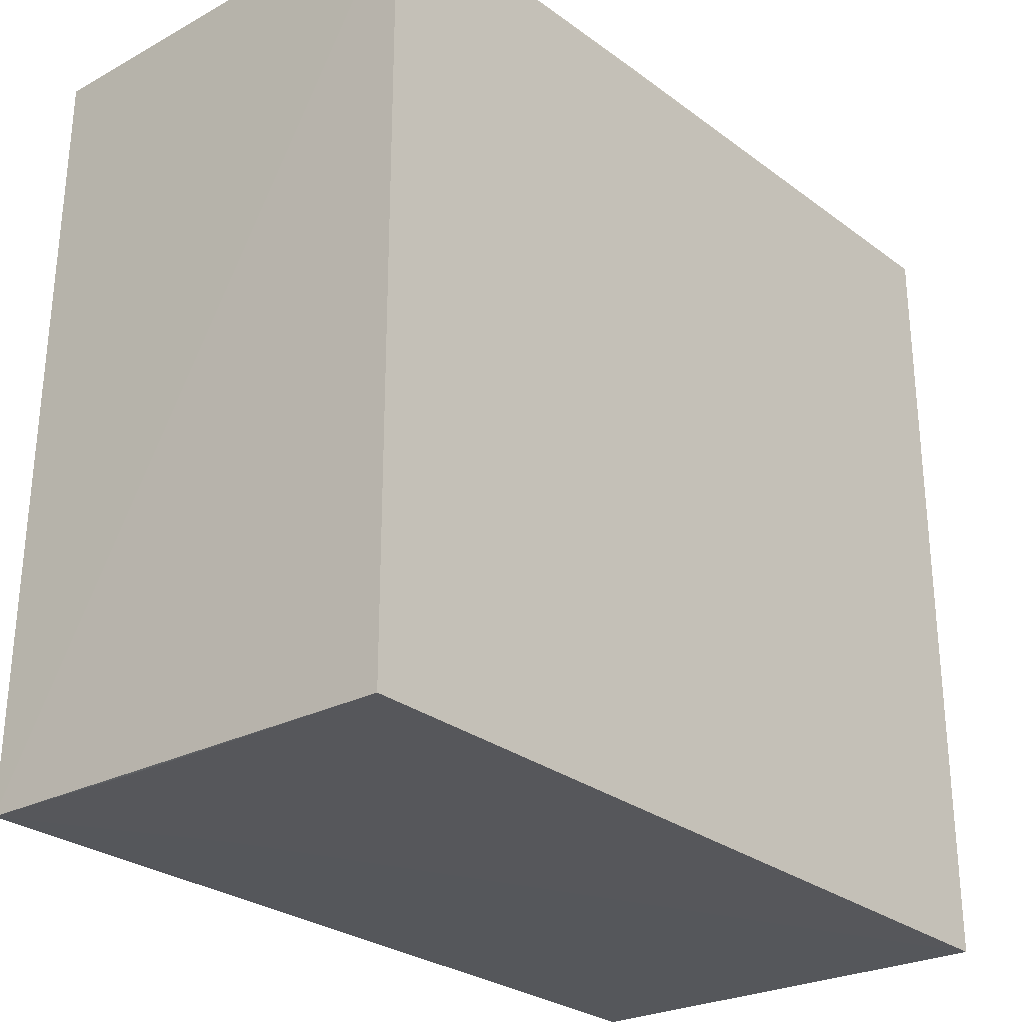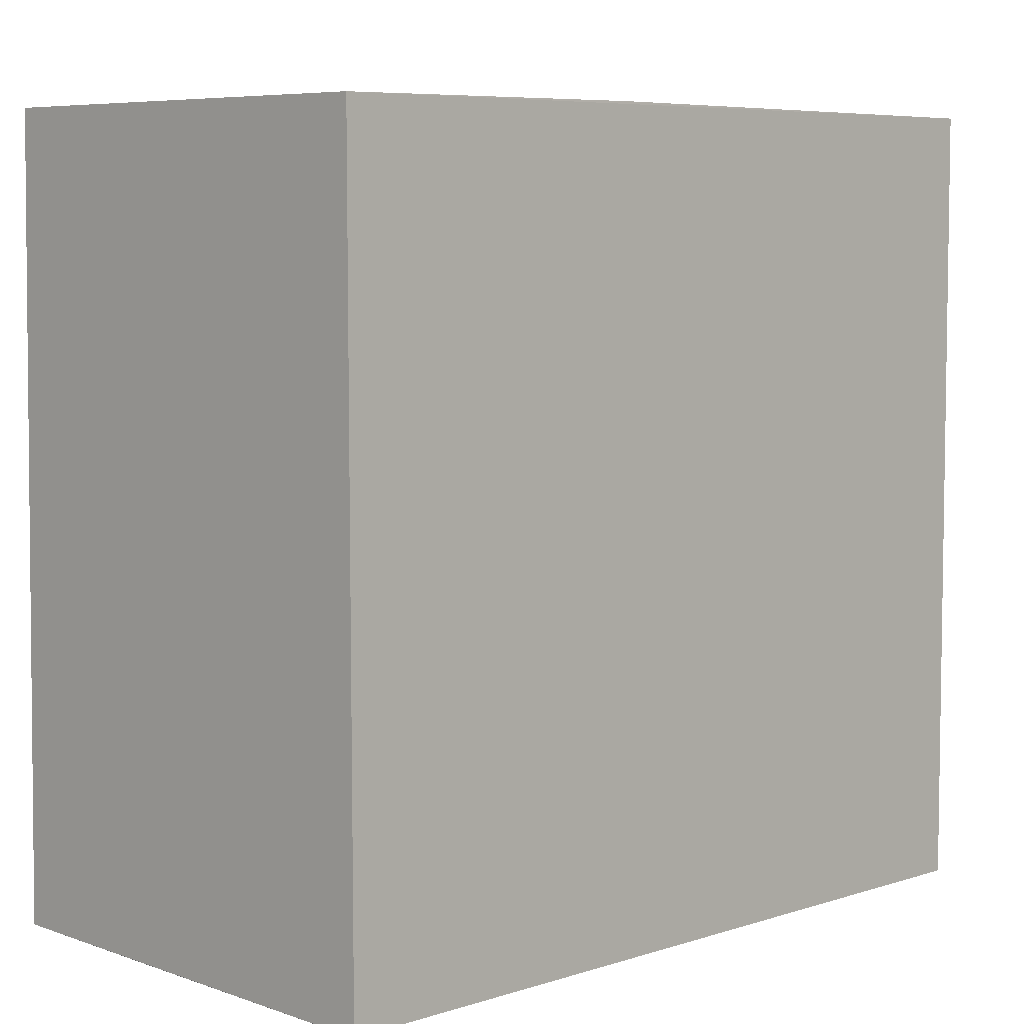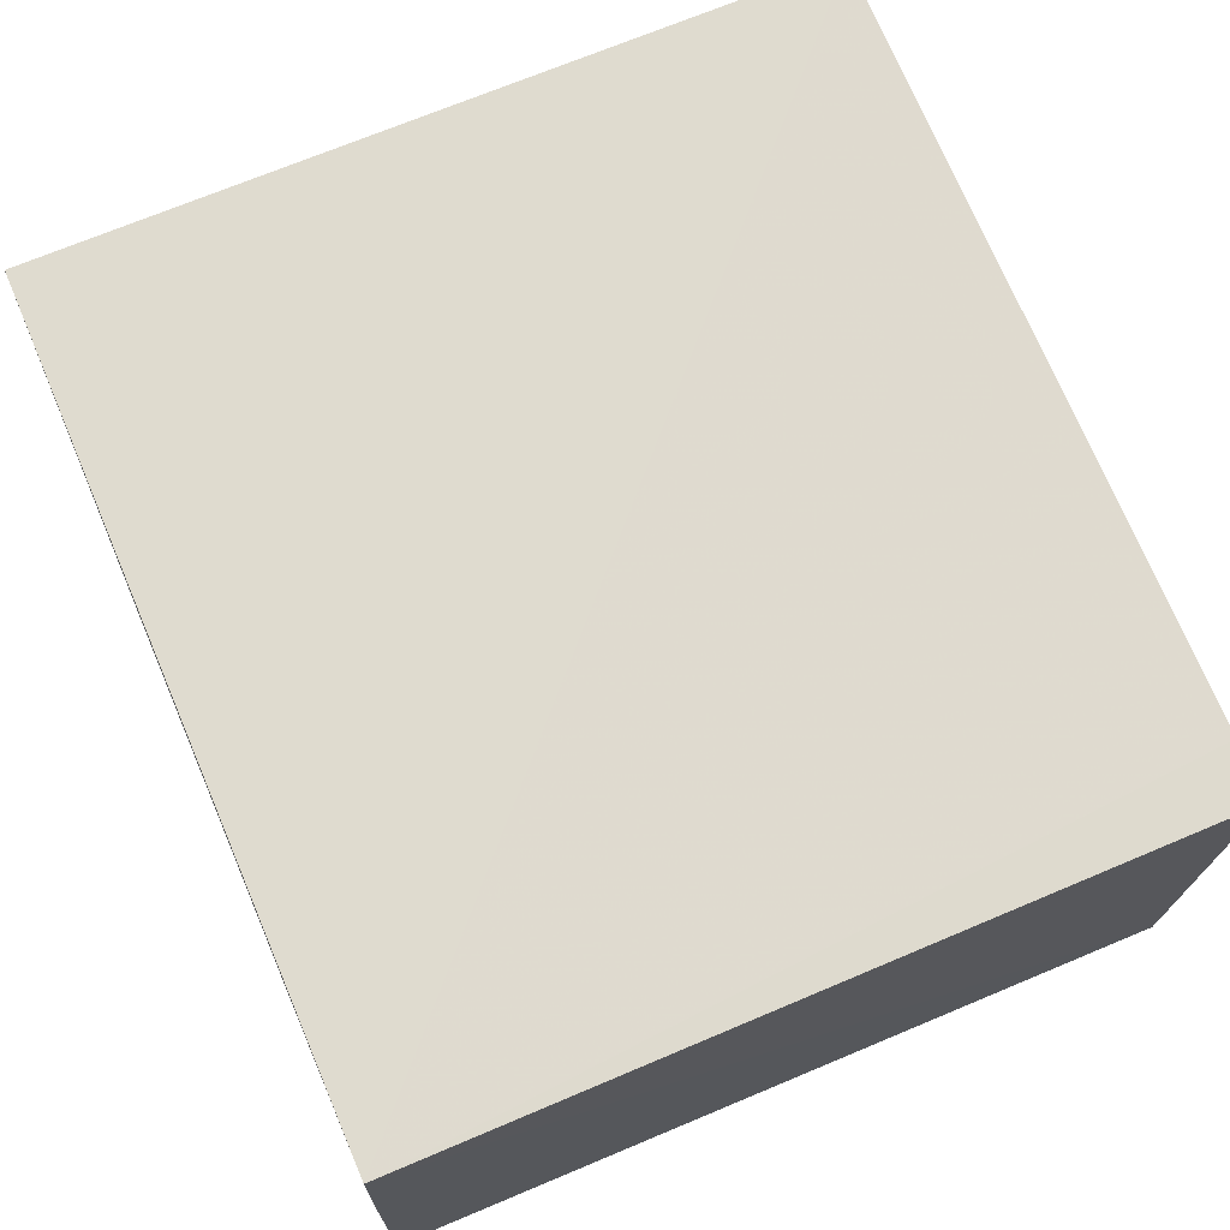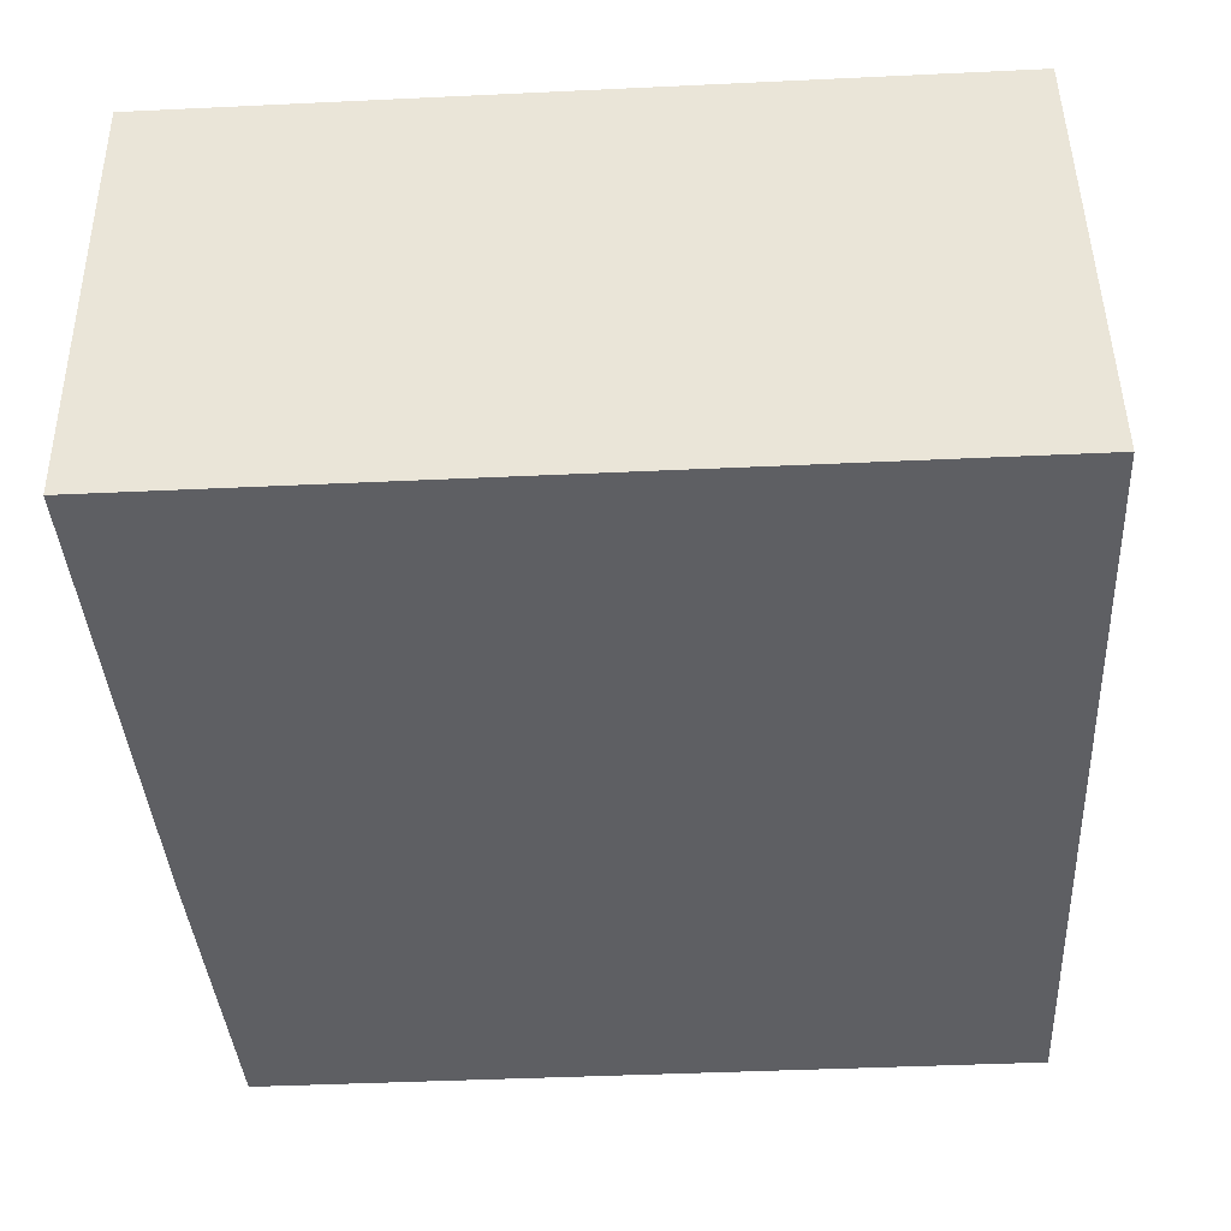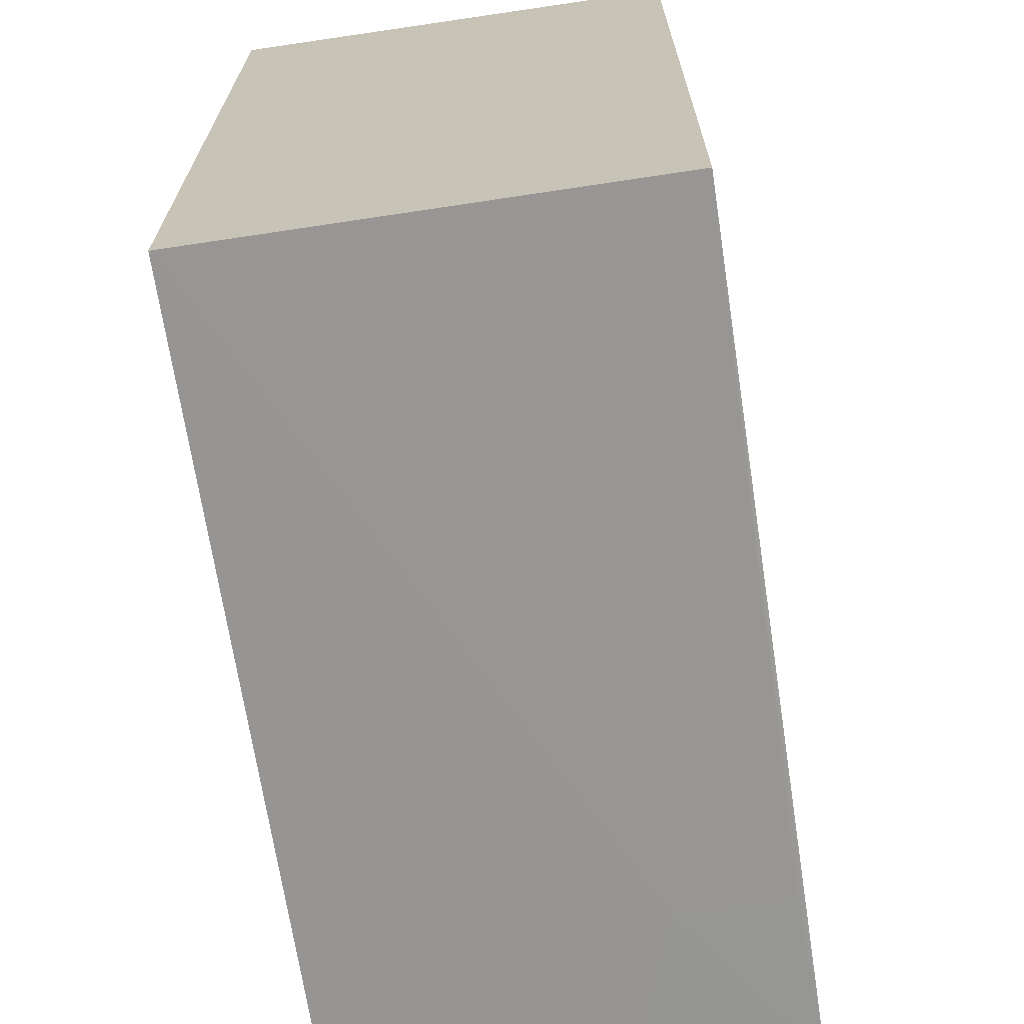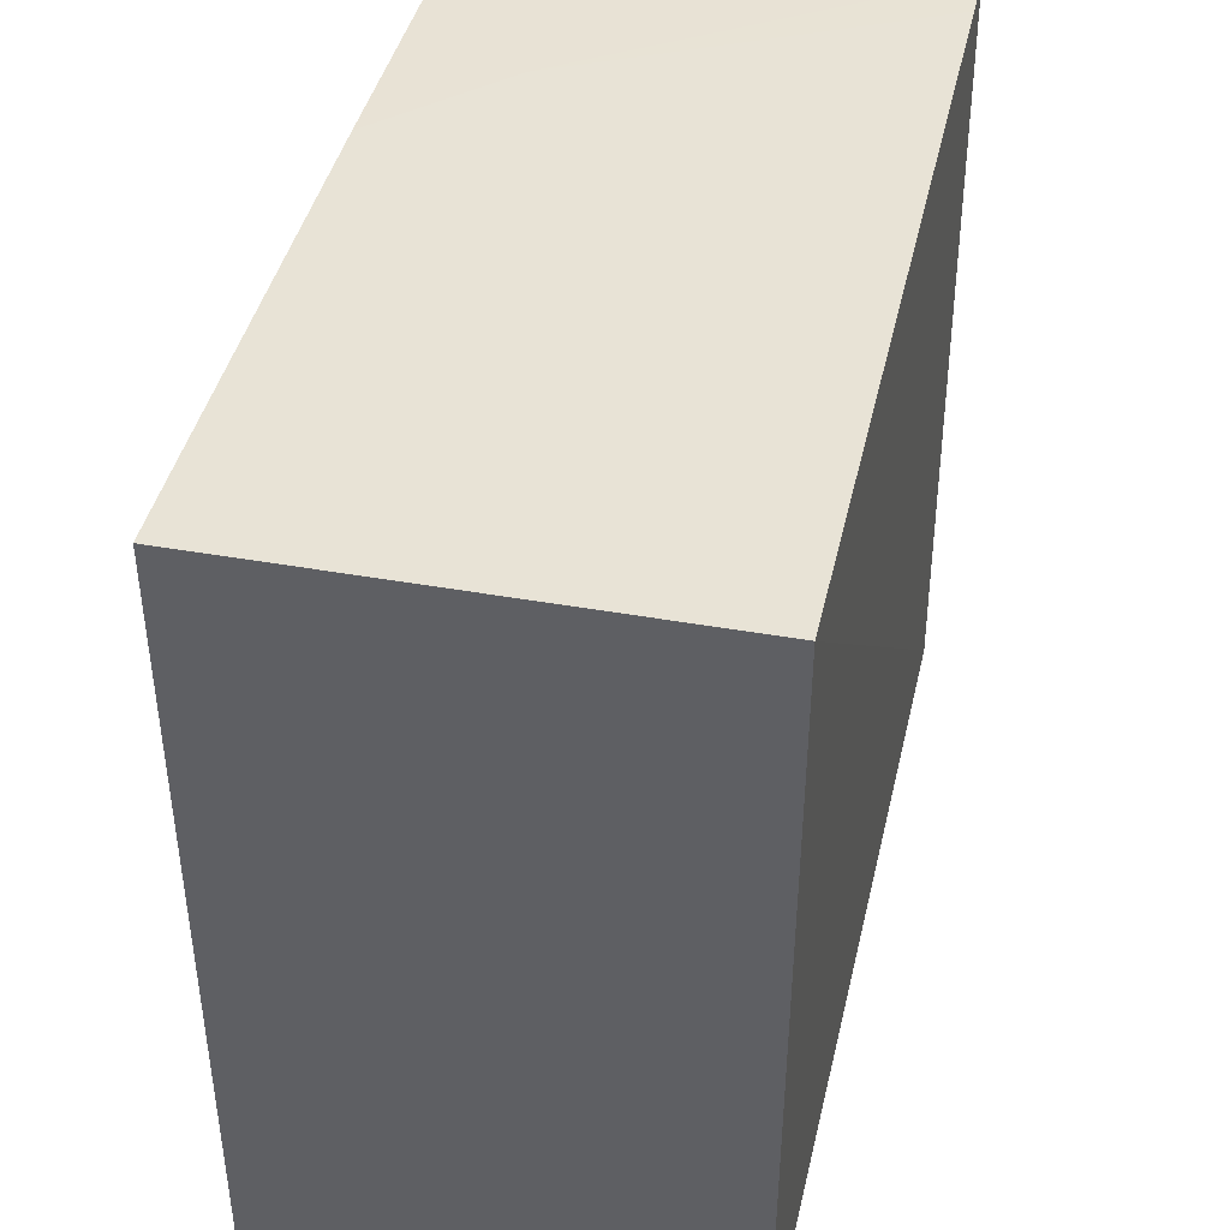
<metadata>
{"format":"obj","ext":"obj","renderer":"f3d","projection":"perspective","resolution":1024,"background":"white","views":[{"elev":-27.2,"azim":131.0,"up":"+Y"},{"elev":5.8,"azim":134.6,"up":"+Y"},{"elev":70.9,"azim":67.3,"up":"+Z"},{"elev":-40.9,"azim":-86.6,"up":"+Z"},{"elev":-68.0,"azim":-81.7,"up":"+Y"},{"elev":42.7,"azim":-77.5,"up":"+Y"}]}
</metadata>
<code>
v 0.05384 0.02523 0.1752
v 0.05404 -0.02275 0.1756
v 0.05378 -0.02329 0.1474
v 0.001777 0.02569 0.1475
v 0.001782 0.02592 0.1752
v 0.05383 0.02478 0.1474
v 0.0503 0.02531 0.1752
v 0.001794 -0.02327 0.1751
v 0.00179 -0.02388 0.1474
v 0.03298 0.0253 0.1475
v 0.04341 -0.02311 0.1682
v 0.03989 0.02527 0.1544
v 0.05384 -0.02302 0.1648
v 0.02259 -0.02312 0.1751
v 0.04343 -0.0229 0.1752
f 6 1 2
f 6 2 3
f 7 5 2
f 7 2 1
f 8 2 5
f 8 5 4
f 9 6 3
f 9 4 6
f 9 8 4
f 10 6 4
f 11 9 3
f 12 7 1
f 12 1 6
f 12 6 10
f 12 5 7
f 12 10 4
f 12 4 5
f 13 11 3
f 13 3 2
f 13 2 11
f 14 2 8
f 14 8 9
f 14 9 11
f 15 14 11
f 15 11 2
f 15 2 14

</code>
